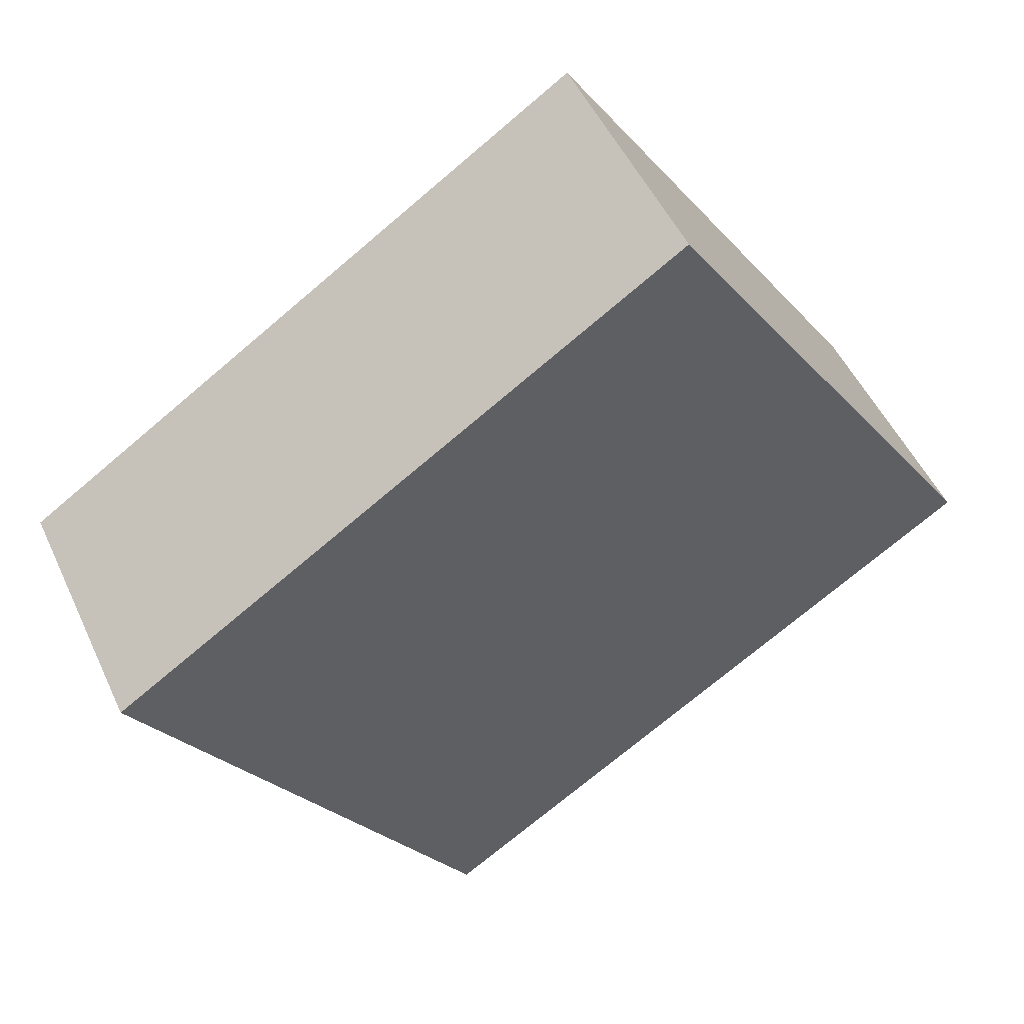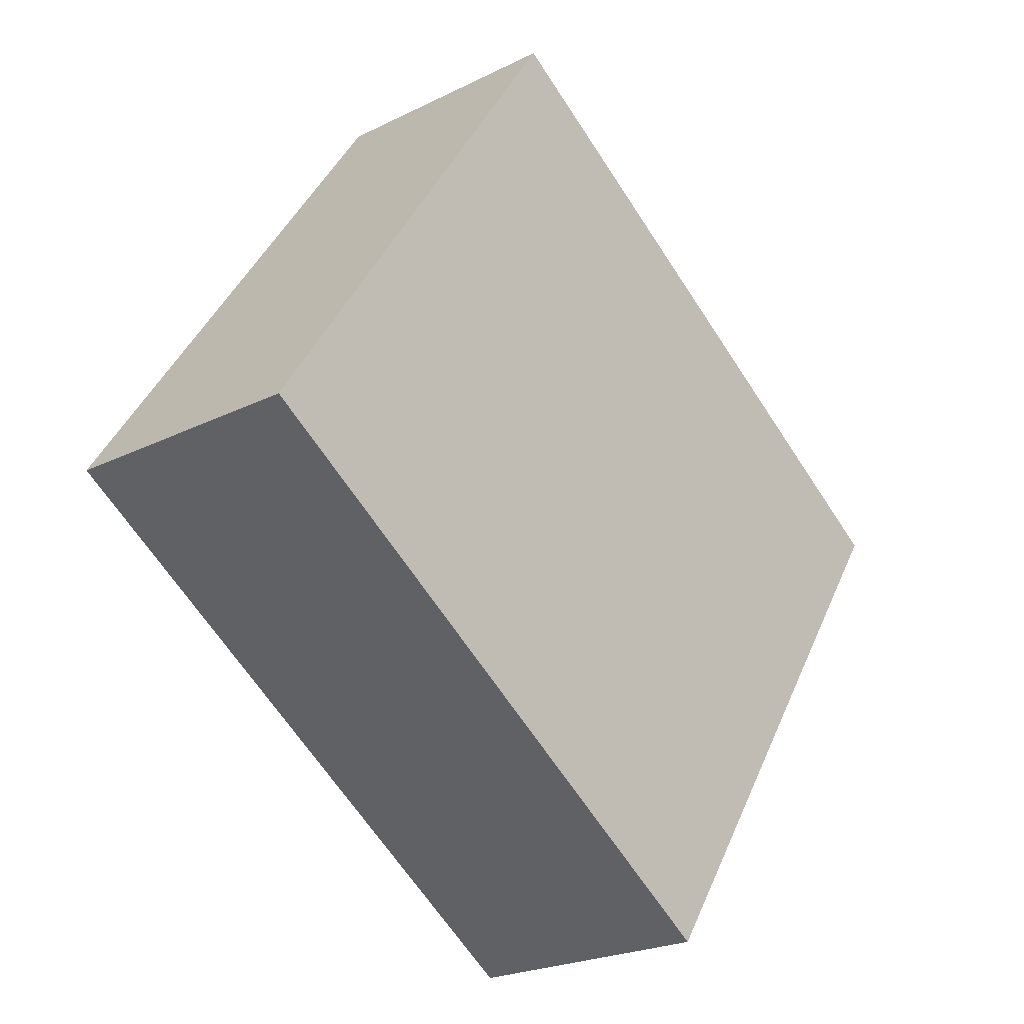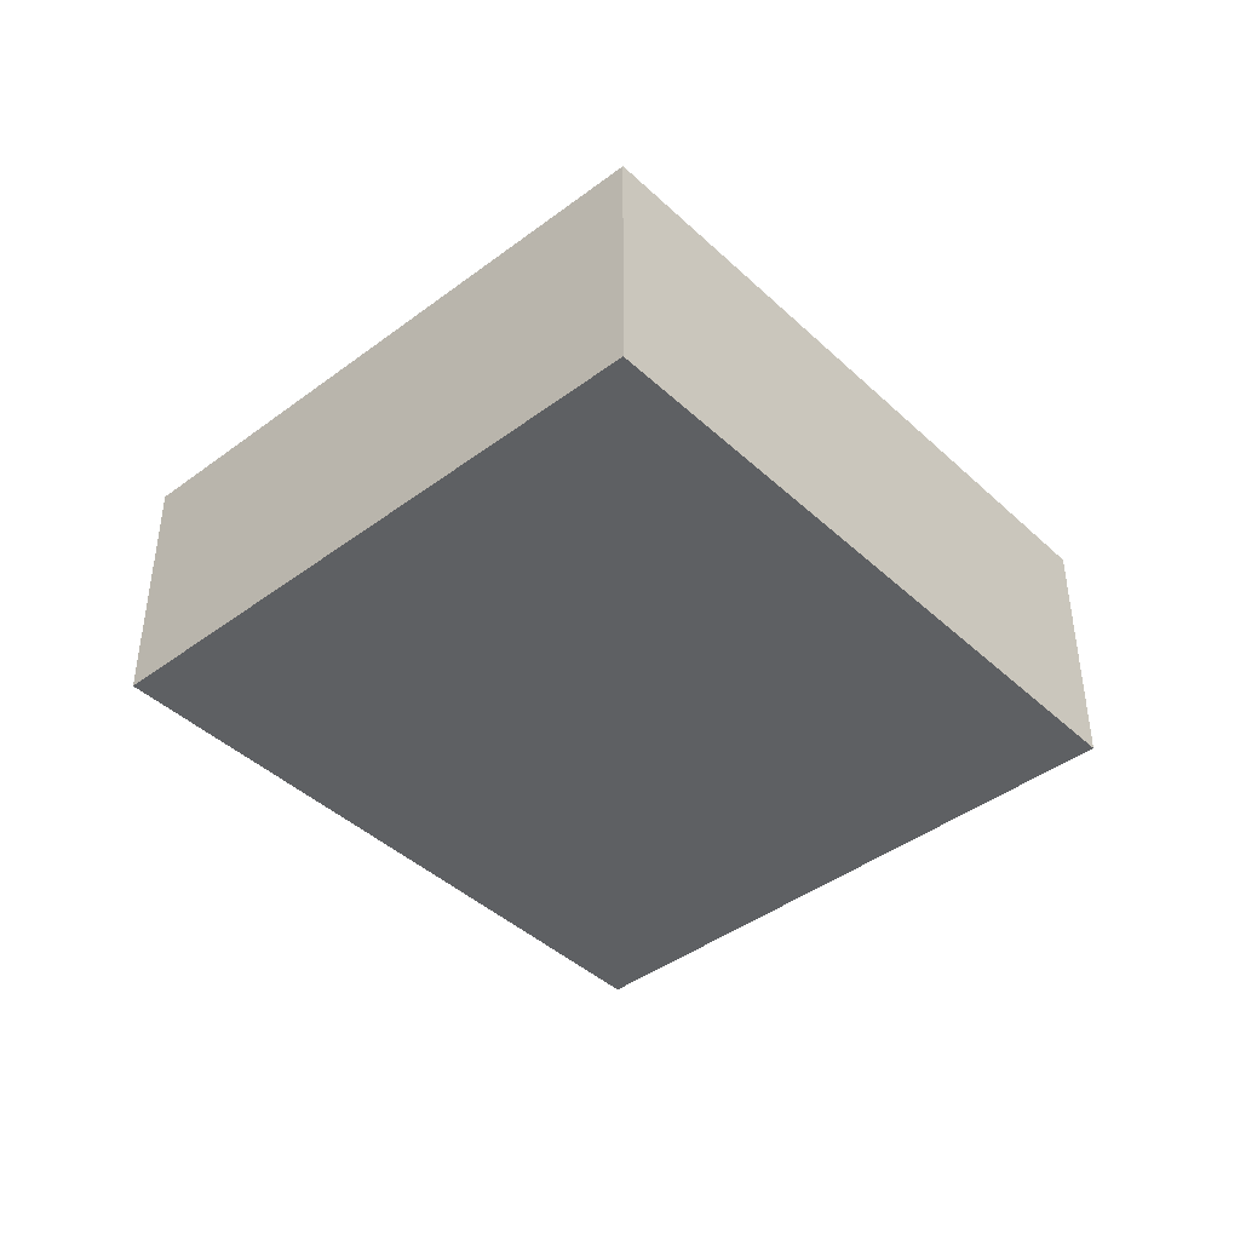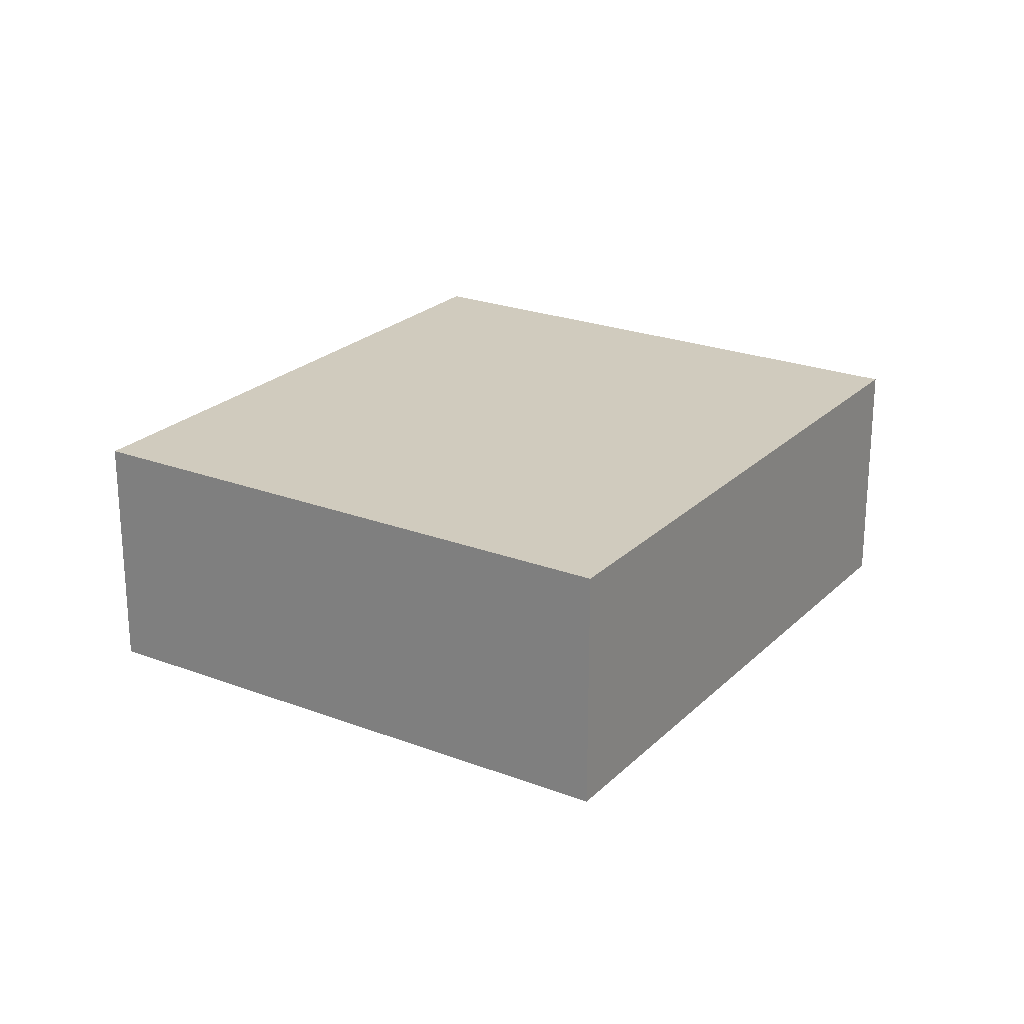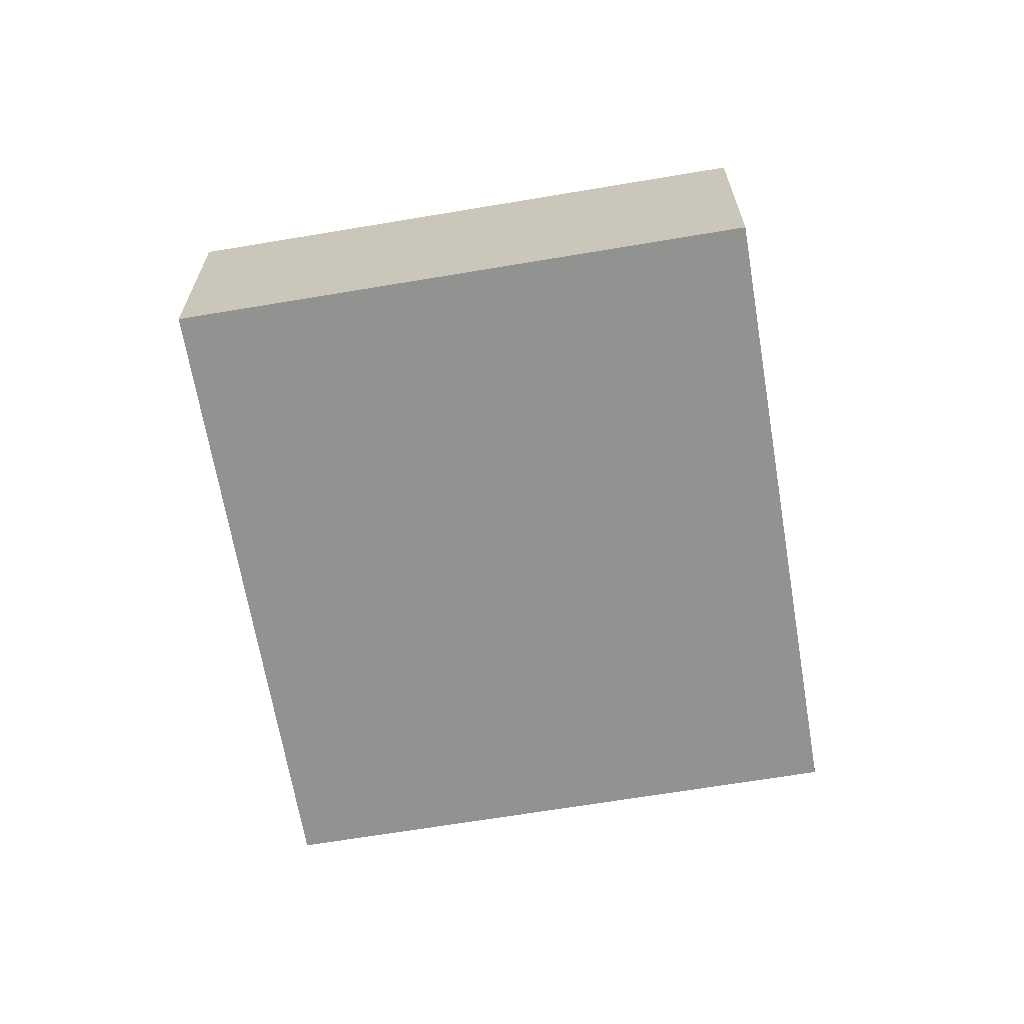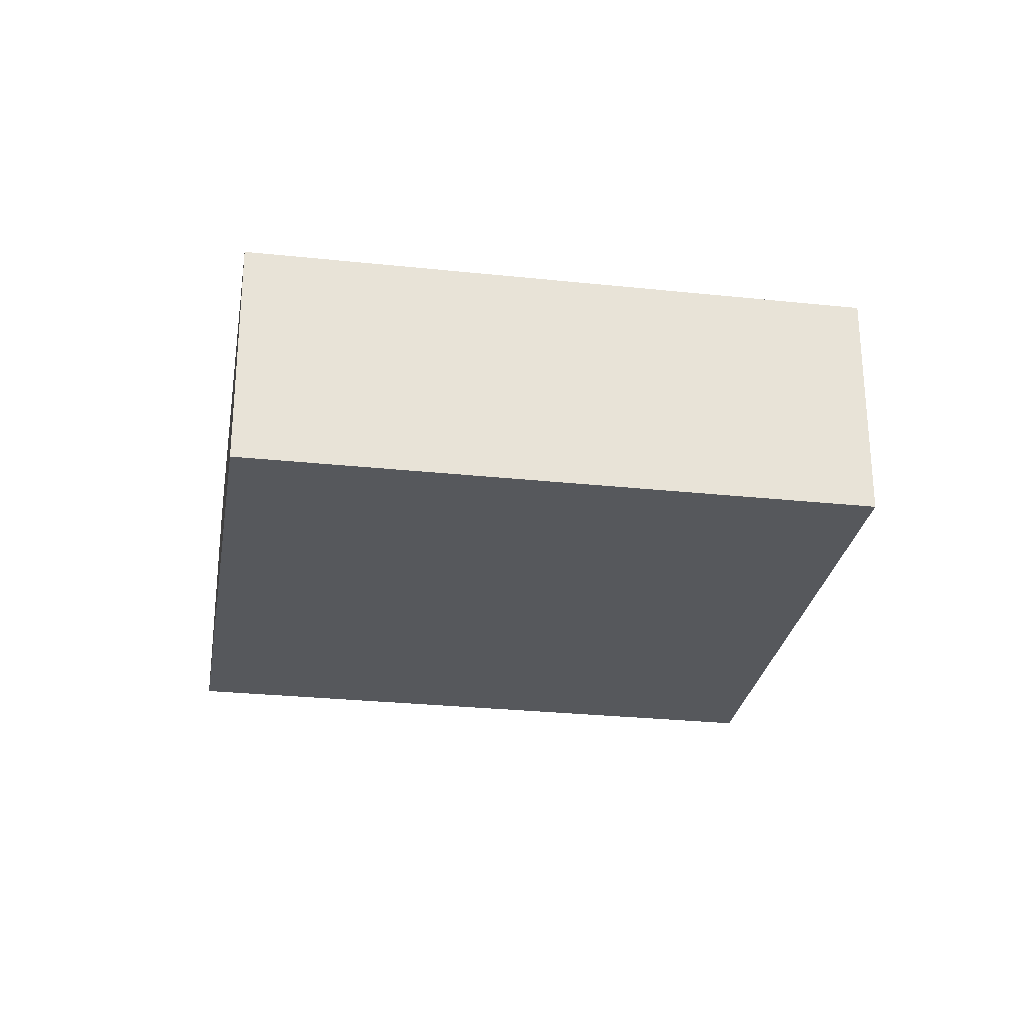
<metadata>
{"format":"obj","ext":"obj","renderer":"f3d","projection":"perspective","resolution":1024,"background":"white","views":[{"elev":50.2,"azim":155.8,"up":"+Z"},{"elev":-22.9,"azim":-49.5,"up":"+Z"},{"elev":-42.2,"azim":165.5,"up":"+Y"},{"elev":23.4,"azim":156.3,"up":"+Y"},{"elev":-66.2,"azim":133.1,"up":"+Y"},{"elev":-27.7,"azim":24.3,"up":"+Y"}]}
</metadata>
<code>
v  4.938 2.185 -3.272
v  2.977 2.185 4.493
v  7.915 2.185 1.22
v  0 2.185 1.338e-16
v  7.915 -7.47e-17 1.22
v  4.938 2.004e-16 -3.272
v  0 0 0
v  2.977 -2.751e-16 4.493
g defaultobject
f 1 2 3
f 2 1 4
f 5 1 3
f 1 5 6
f 6 4 1
f 4 6 7
f 7 2 4
f 2 7 8
f 8 3 2
f 3 8 5
f 5 7 6
f 7 5 8

</code>
